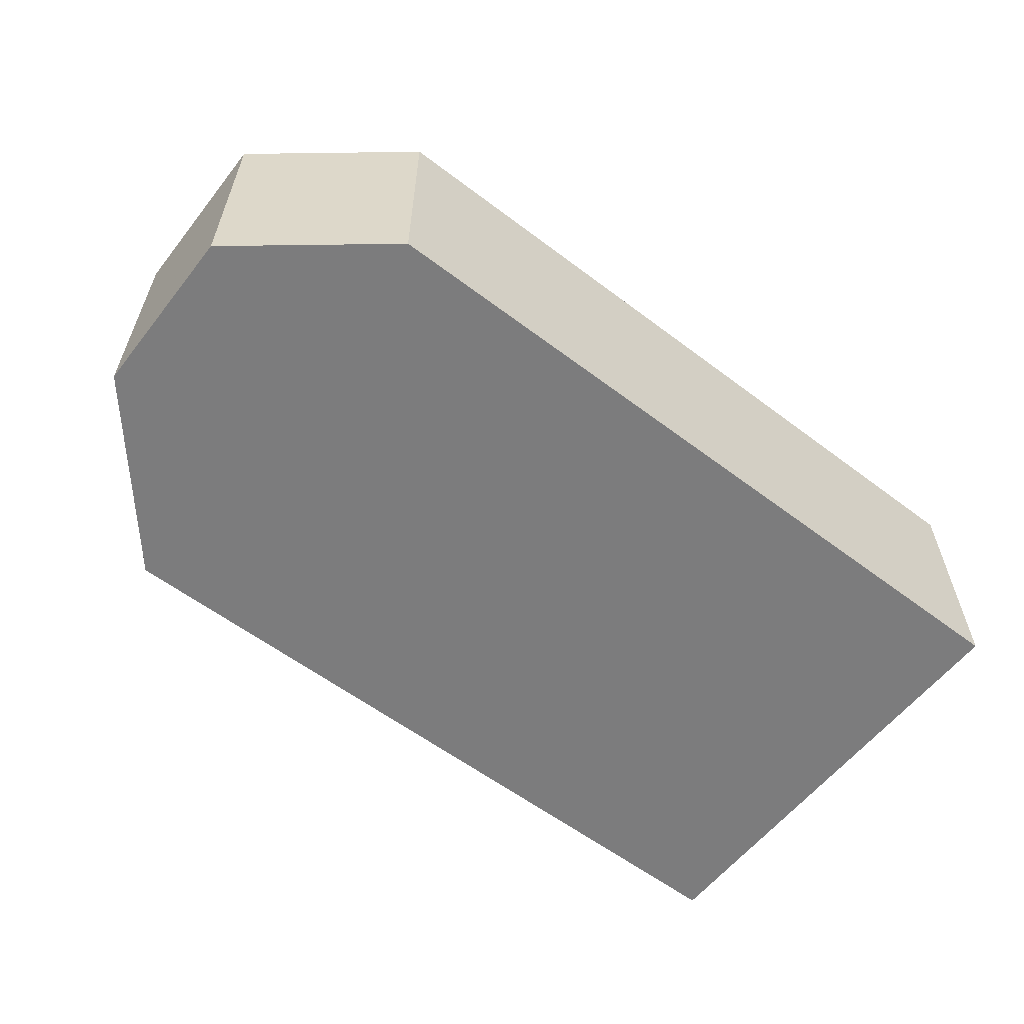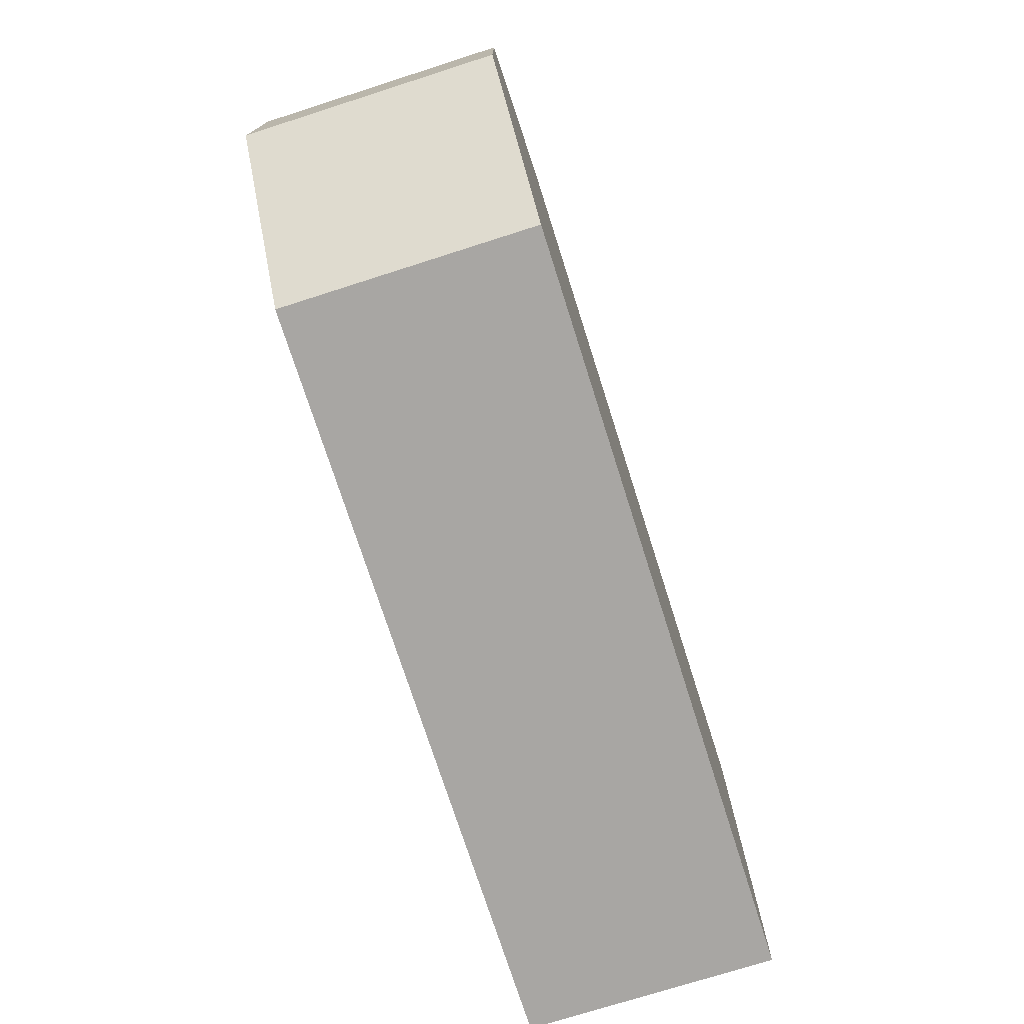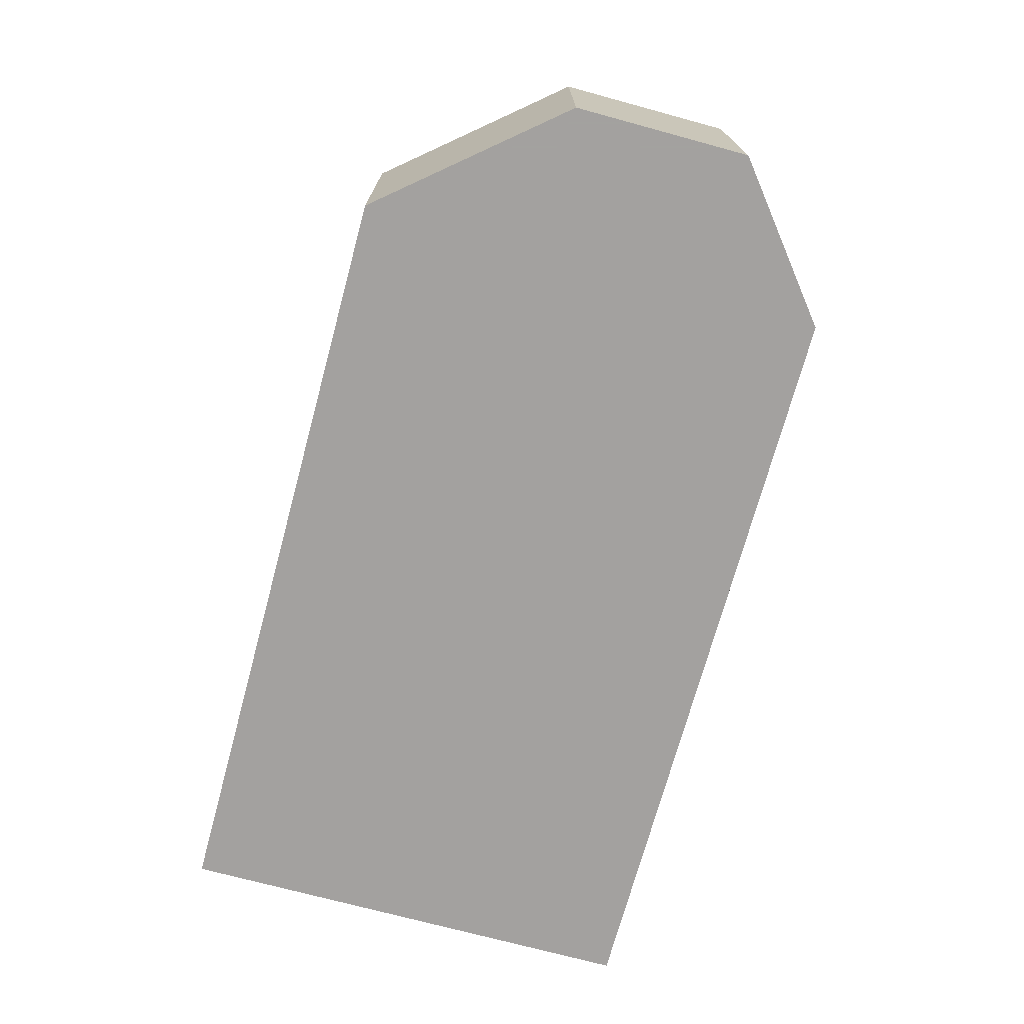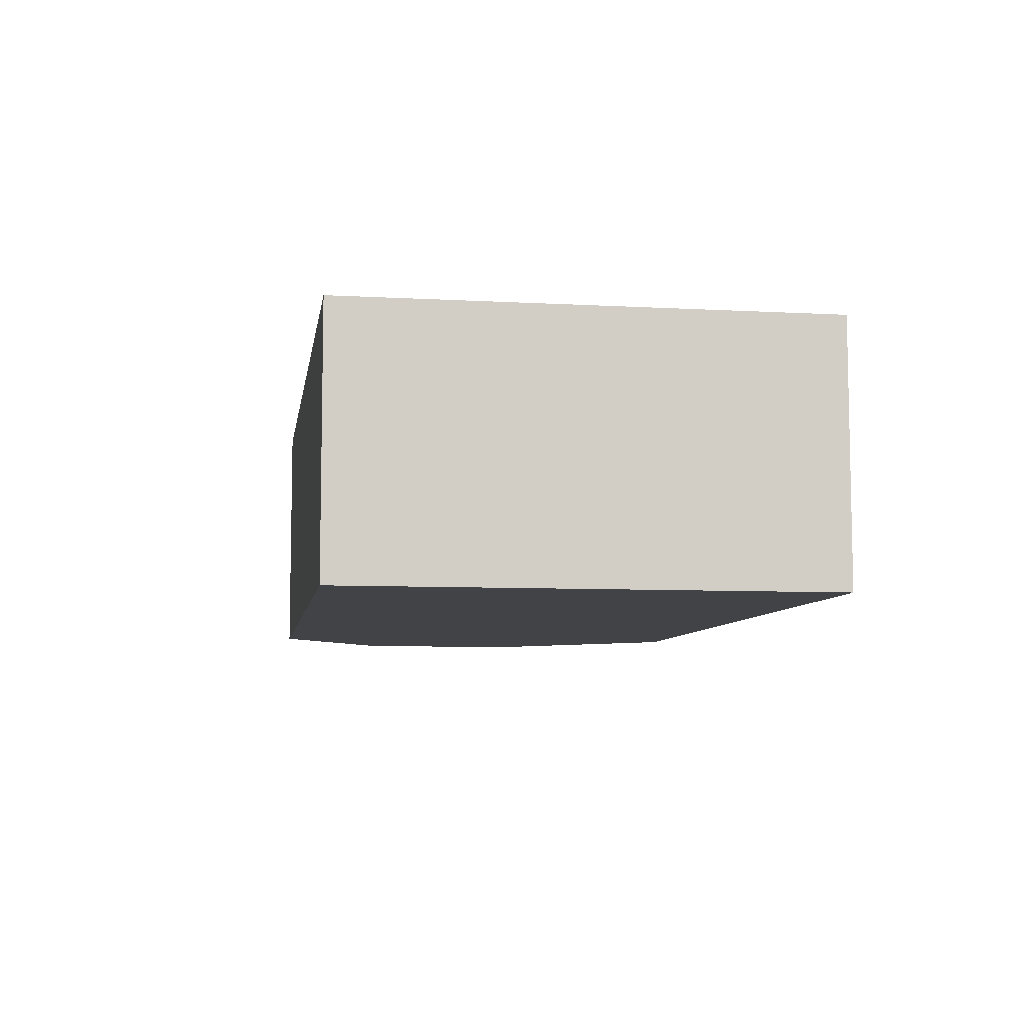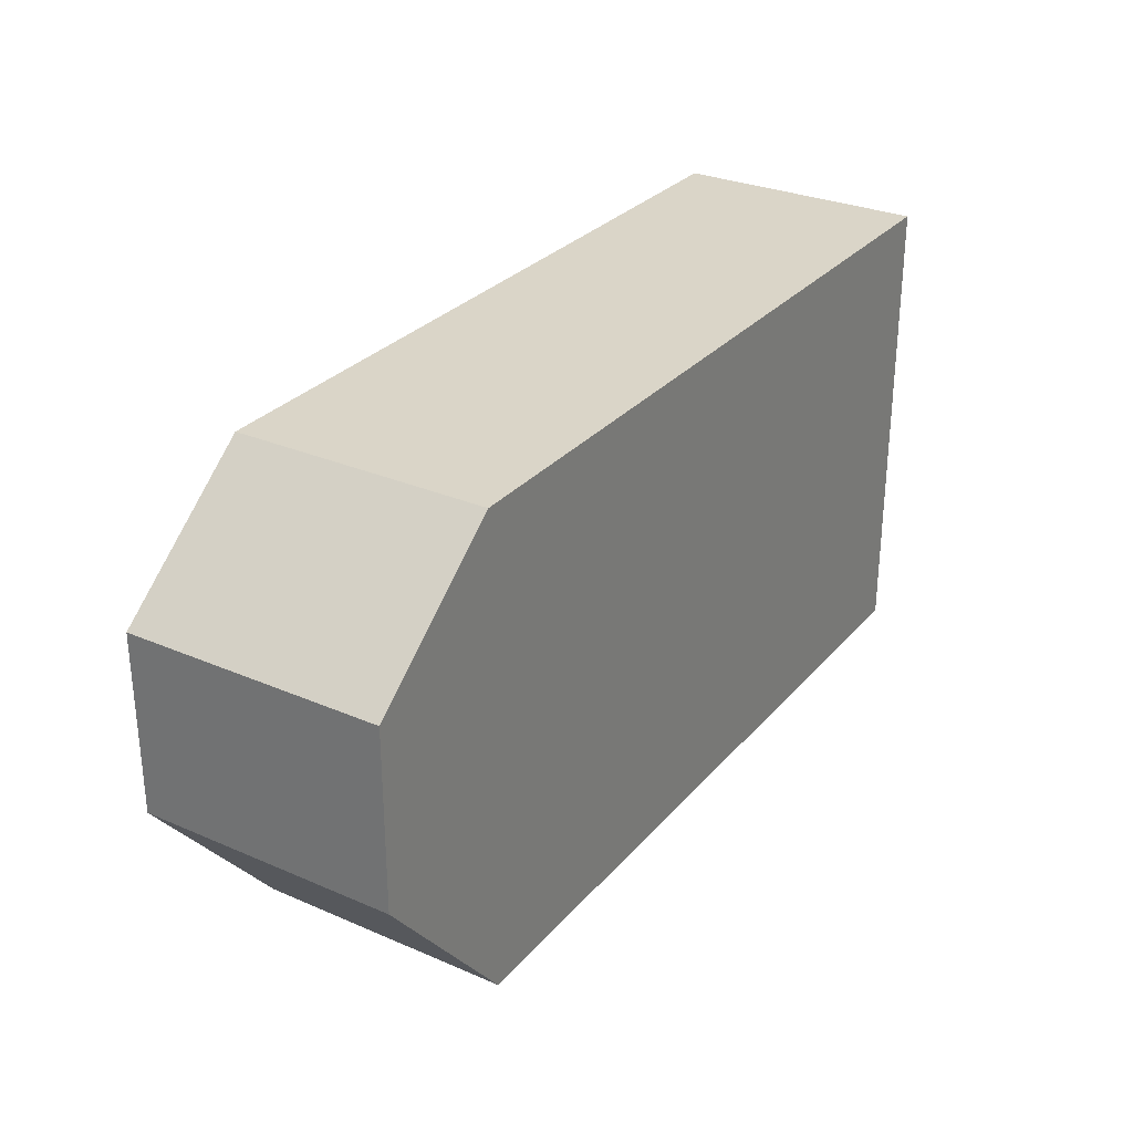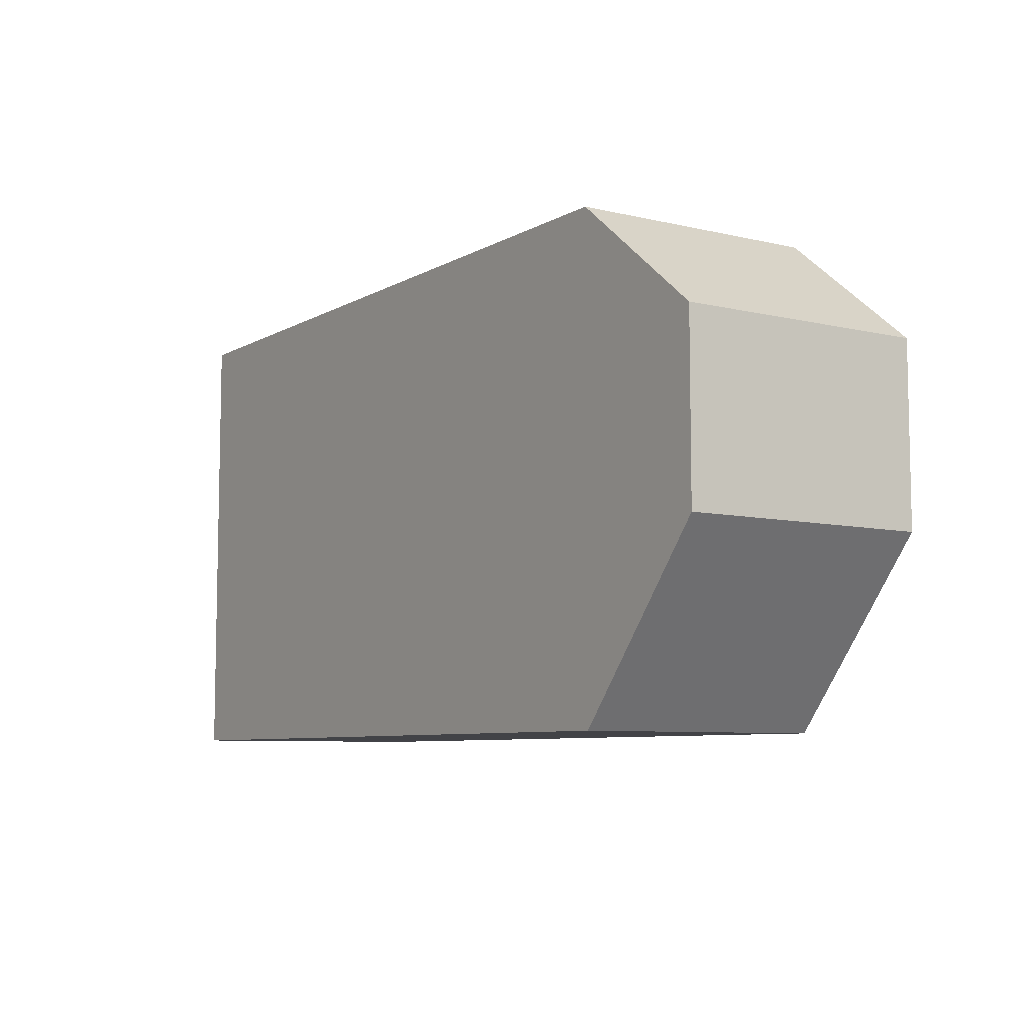
<metadata>
{"format":"obj","ext":"obj","renderer":"f3d","projection":"perspective","resolution":1024,"background":"white","views":[{"elev":-58.8,"azim":142.1,"up":"+Z"},{"elev":-74.3,"azim":107.7,"up":"+Y"},{"elev":-72.3,"azim":74.8,"up":"+Z"},{"elev":-7.4,"azim":-98.8,"up":"+Z"},{"elev":29.3,"azim":122.5,"up":"+Y"},{"elev":-7.5,"azim":56.4,"up":"+Y"}]}
</metadata>
<code>
v 0.4621 -0.06818 0.03238
v 0.5 -0.02273 -0.03238
v 0.4621 0.05303 0.03238
v 0.2652 0.05303 0.03238
v 0.2652 -0.06818 -0.03238
v 0.4621 0.05303 -0.03238
v 0.5 -0.02273 0.03238
v 0.4621 -0.06818 -0.03238
v 0.2652 -0.06818 0.03238
v 0.5 0.02273 -0.03238
v 0.2652 0.05303 -0.03238
v 0.5 0.02273 0.03238
f 1 3 4
f 6 4 3
f 6 2 5
f 7 3 1
f 8 5 2
f 8 1 5
f 8 7 1
f 8 2 7
f 9 5 1
f 9 1 4
f 9 4 5
f 10 6 3
f 10 2 6
f 10 7 2
f 11 6 5
f 11 5 4
f 11 4 6
f 12 10 3
f 12 3 7
f 12 7 10

</code>
